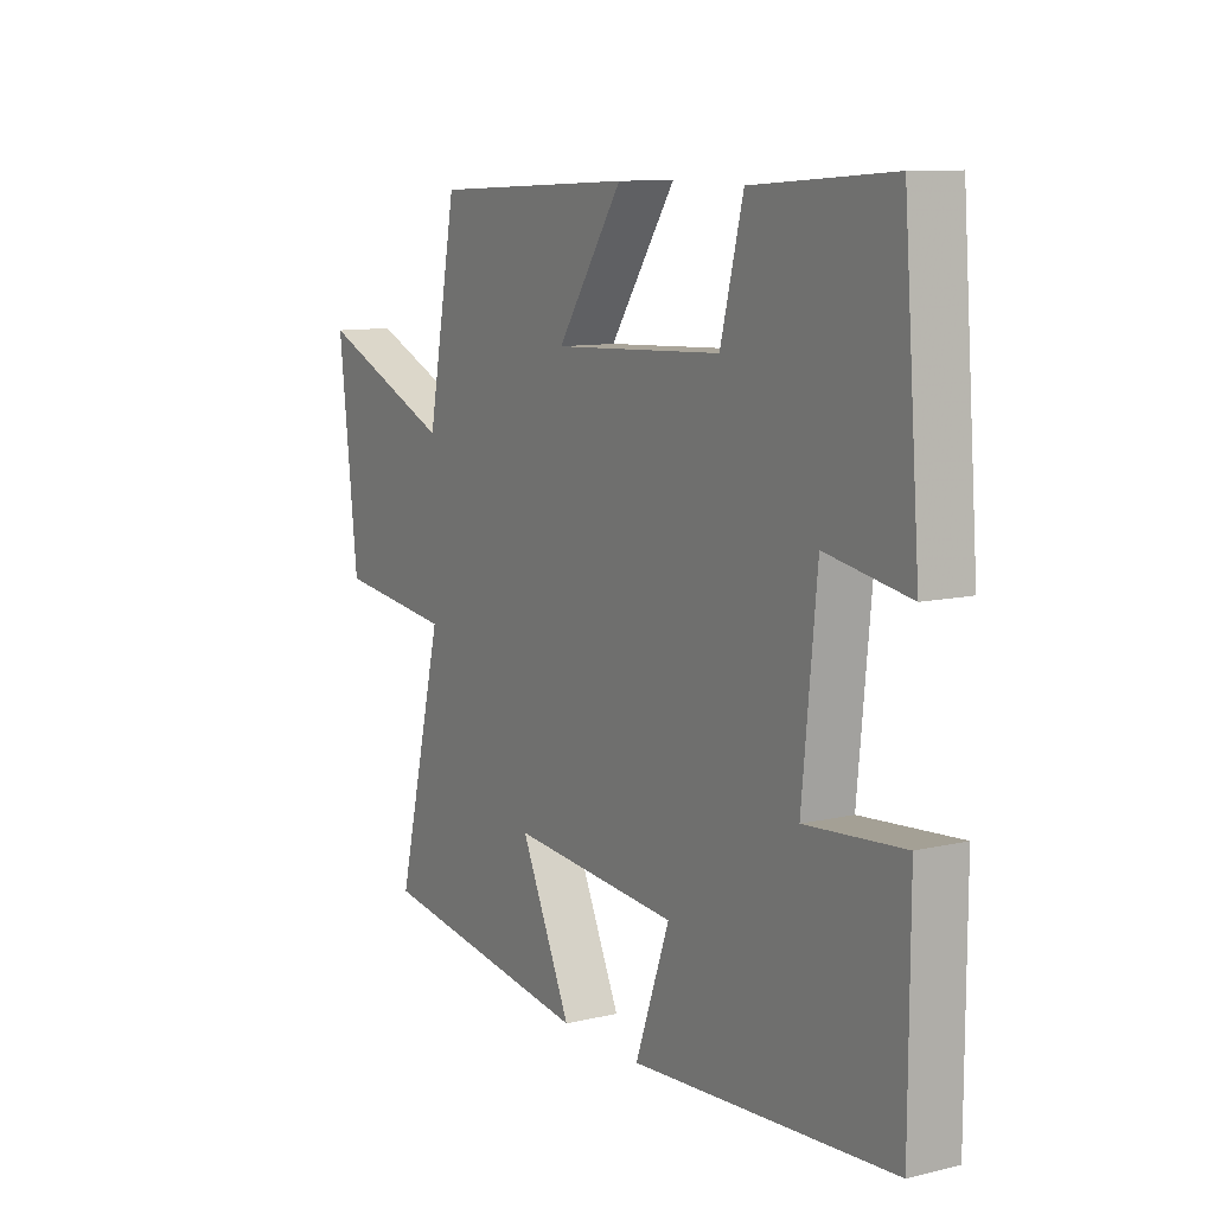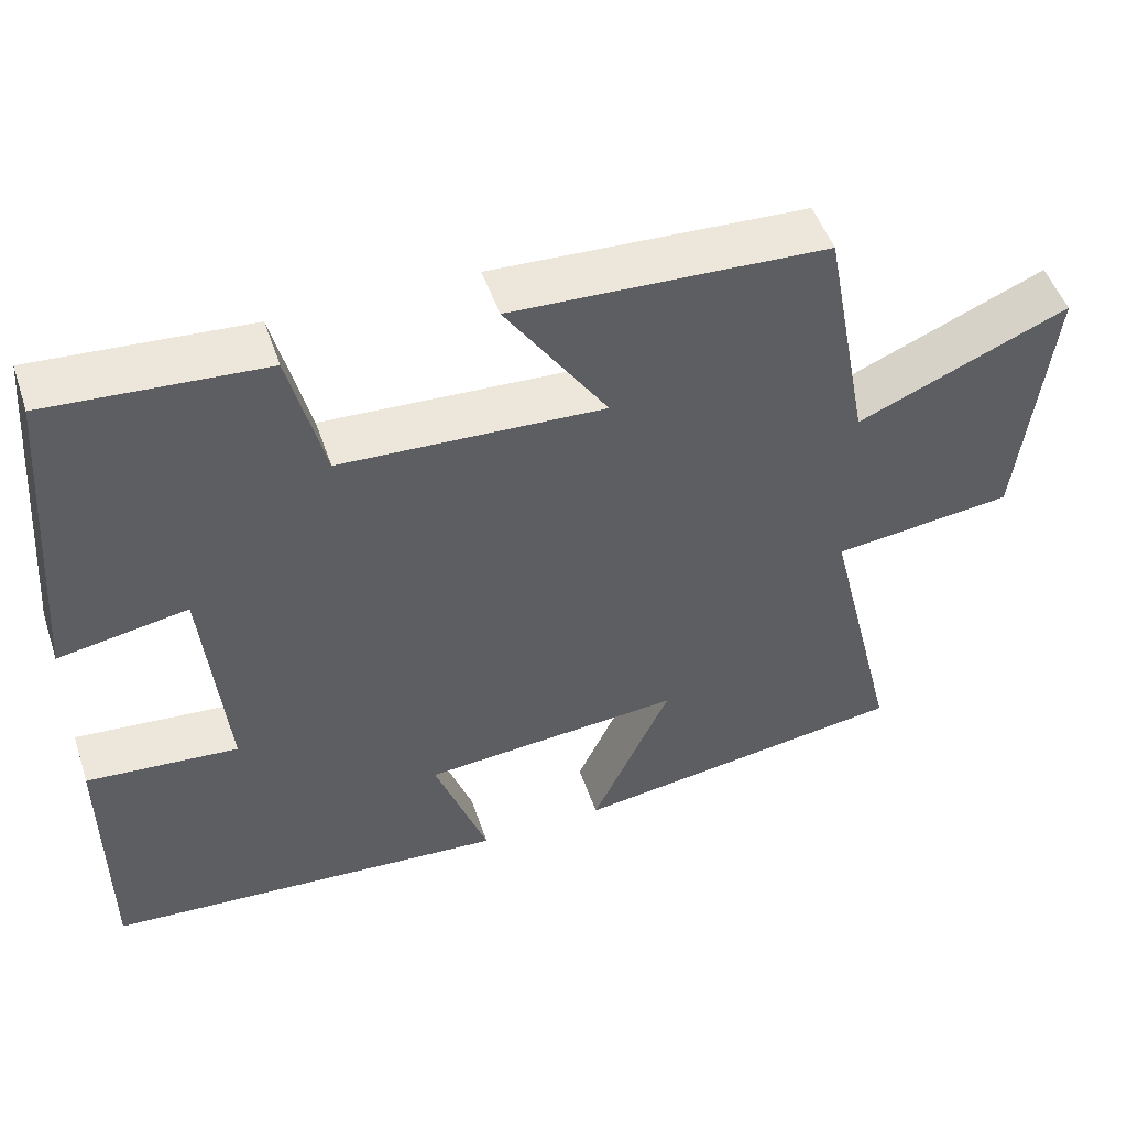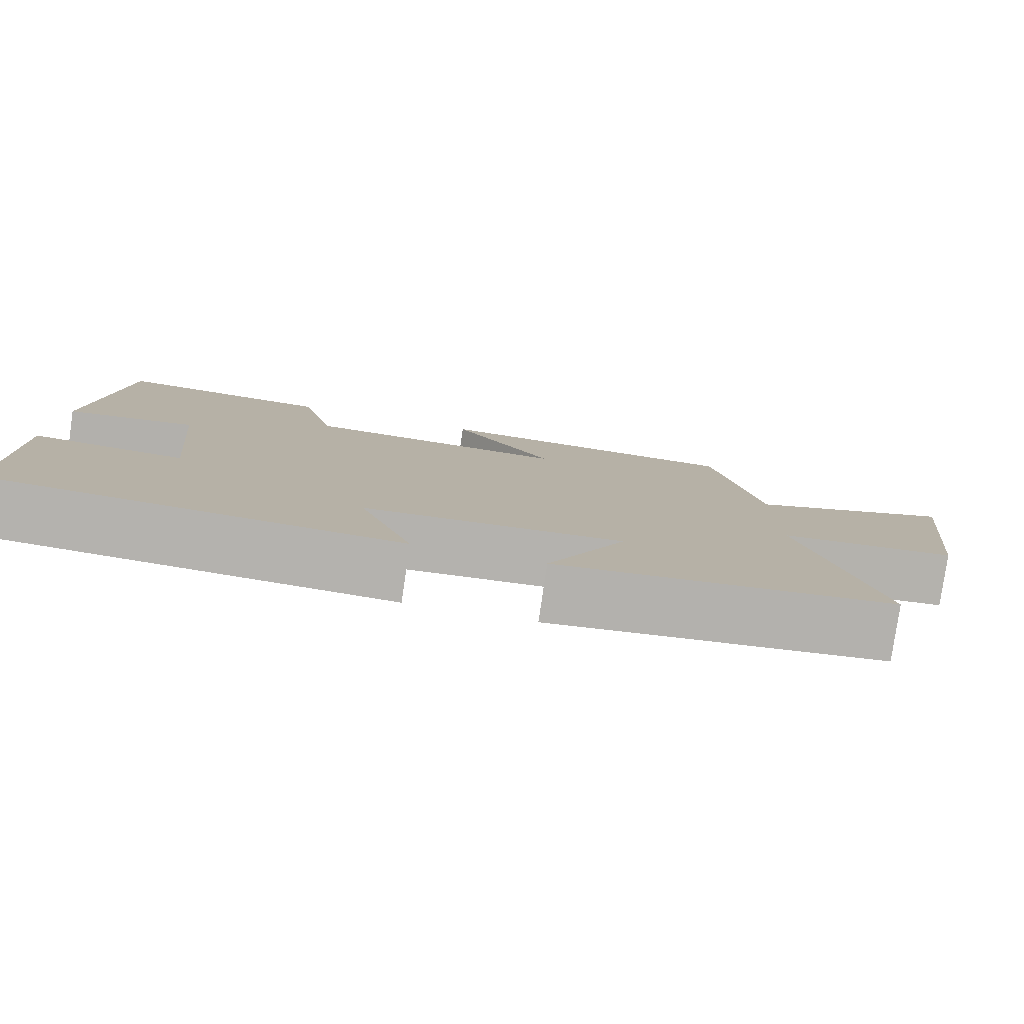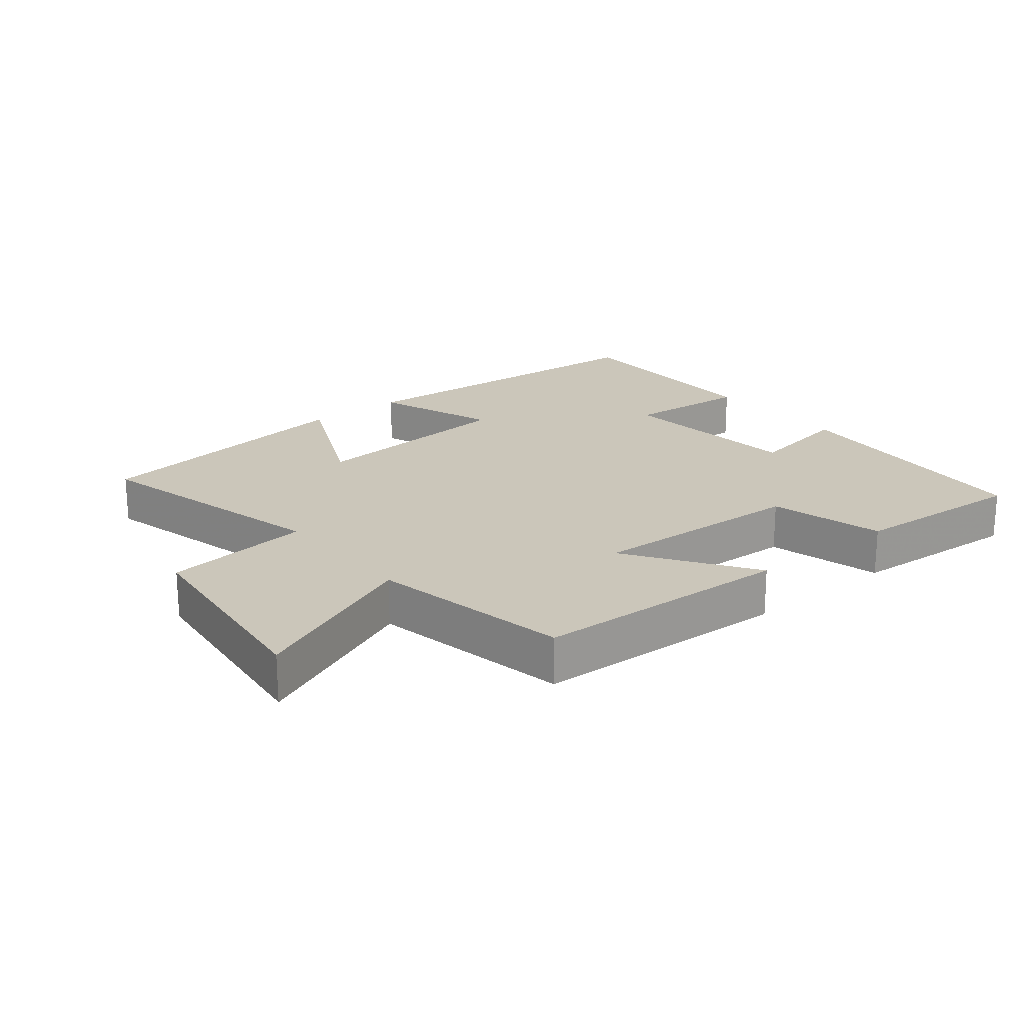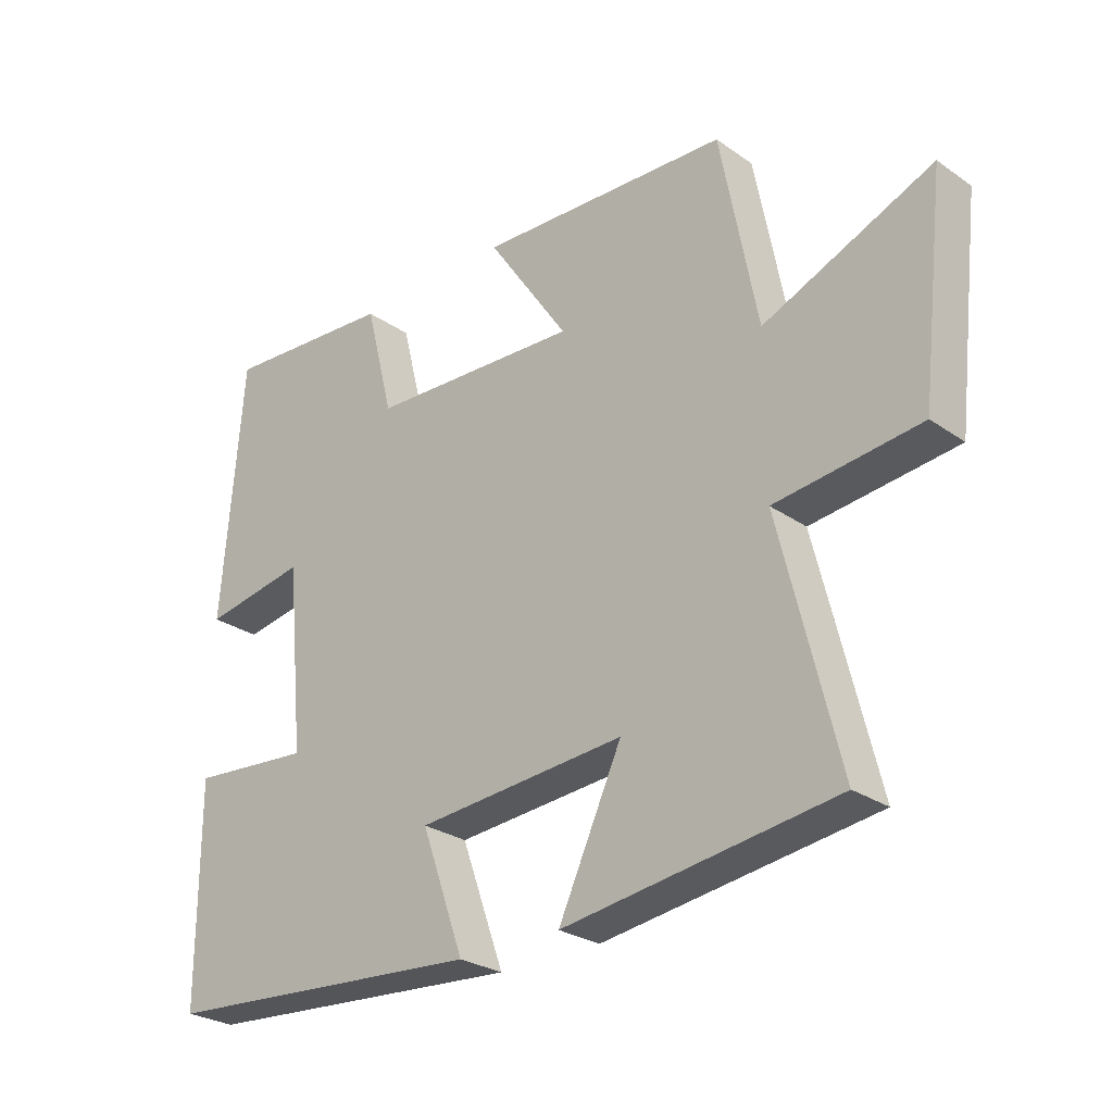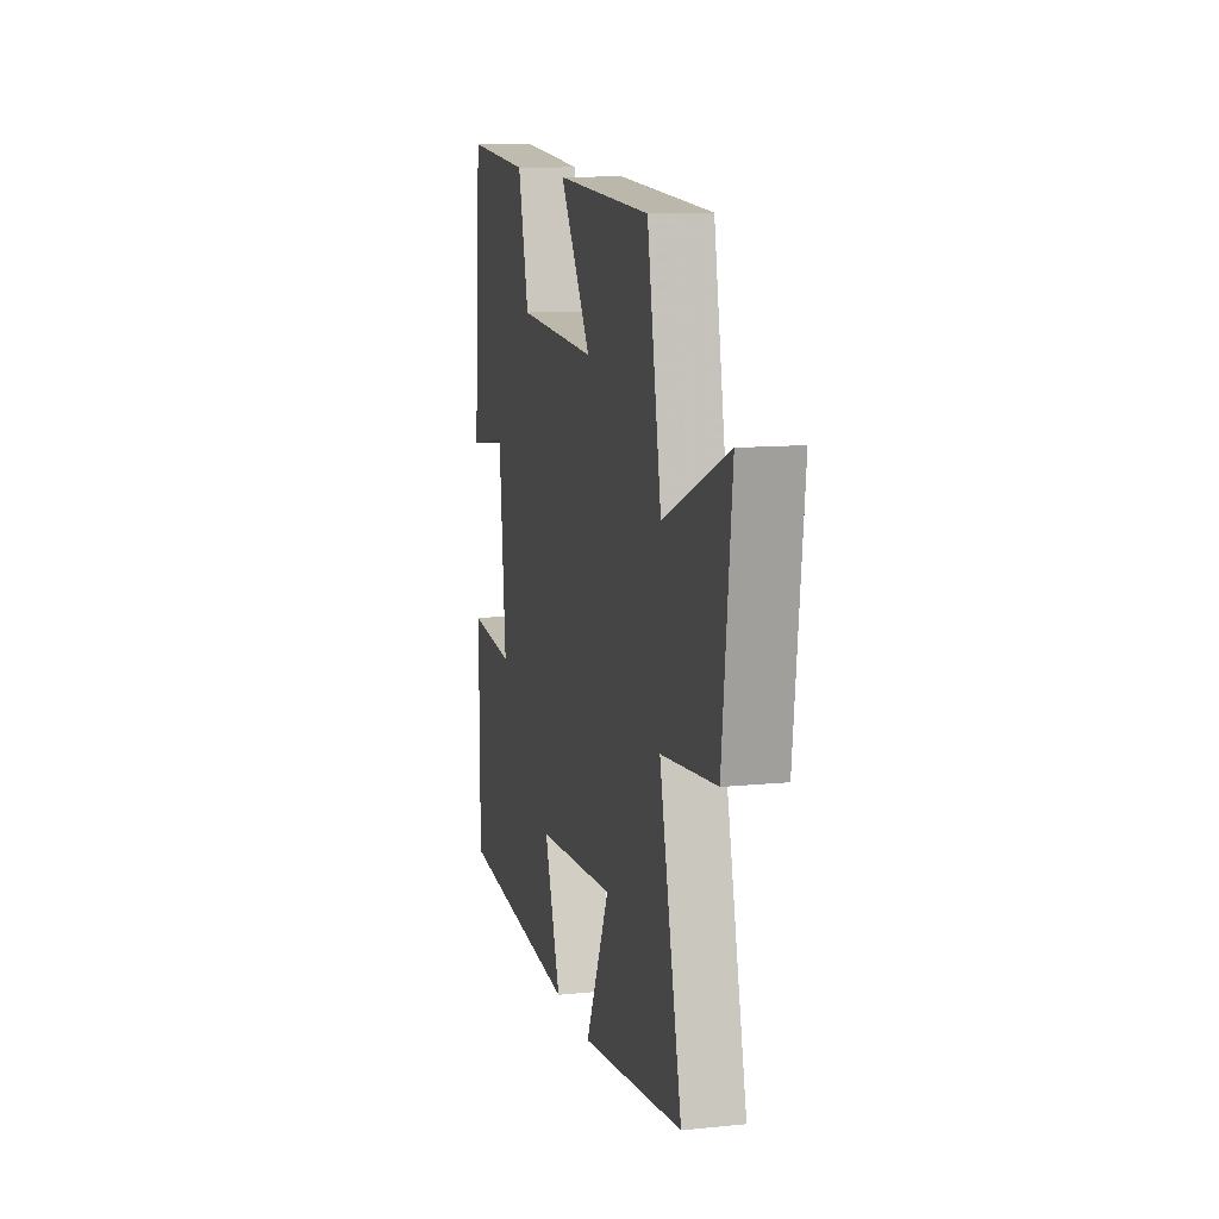
<metadata>
{"format":"obj","ext":"obj","renderer":"f3d","projection":"perspective","resolution":1024,"background":"white","views":[{"elev":10.2,"azim":59.0,"up":"+Z"},{"elev":49.8,"azim":161.5,"up":"+Z"},{"elev":-80.0,"azim":171.7,"up":"+Z"},{"elev":21.2,"azim":-39.1,"up":"+Y"},{"elev":-27.0,"azim":-137.0,"up":"+Z"},{"elev":11.8,"azim":-103.5,"up":"+Z"}]}
</metadata>
<code>
v 0.499 0.07 -0.464
v -0.008 0.07 -0.5
v 0.059 0.07 -0.313
v -0.267 0.07 -0.287
v -0.168 0.07 -0.5
v -0.592 0.07 -0.441
v -0.5 0.07 -0.066
v -0.726 0.07 -0.04
v -0.764 0.07 0.29
v -0.5 0.07 0.178
v -0.442 0.07 0.482
v -0.048 0.07 0.5
v -0.176 0.07 0.31
v 0.154 0.07 0.326
v 0.198 0.07 0.5
v 0.468 0.07 0.519
v 0.5 0.07 0.115
v 0.338 0.07 0.143
v 0.31 0.07 -0.145
v 0.5 0.07 -0.129
v 0.499 0 -0.464
v -0.008 0 -0.5
v 0.059 0 -0.313
v -0.267 0 -0.287
v -0.168 0 -0.5
v -0.592 0 -0.441
v -0.5 0 -0.066
v -0.726 0 -0.04
v -0.764 0 0.29
v -0.5 0 0.178
v -0.442 0 0.482
v -0.048 0 0.5
v -0.176 0 0.31
v 0.154 0 0.326
v 0.198 0 0.5
v 0.468 0 0.519
v 0.5 0 0.115
v 0.338 0 0.143
v 0.31 0 -0.145
v 0.5 0 -0.129
f 19 20 1 2
f 18 19 2 3
f 15 16 17 18
f 14 15 18 3
f 13 14 3 4
f 10 11 12 13
f 10 13 4
f 7 8 9 10
f 7 10 4 5
f 5 6 7
f 22 21 40 39
f 23 22 39 38
f 38 37 36 35
f 23 38 35 34
f 24 23 34 33
f 33 32 31 30
f 24 33 30
f 30 29 28 27
f 25 24 30 27
f 27 26 25
f 1 21 22 2
f 2 22 23 3
f 3 23 24 4
f 4 24 25 5
f 5 25 26 6
f 6 26 27 7
f 7 27 28 8
f 8 28 29 9
f 9 29 30 10
f 10 30 31 11
f 11 31 32 12
f 12 32 33 13
f 13 33 34 14
f 14 34 35 15
f 15 35 36 16
f 16 36 37 17
f 17 37 38 18
f 18 38 39 19
f 19 39 40 20
f 20 40 21 1

</code>
